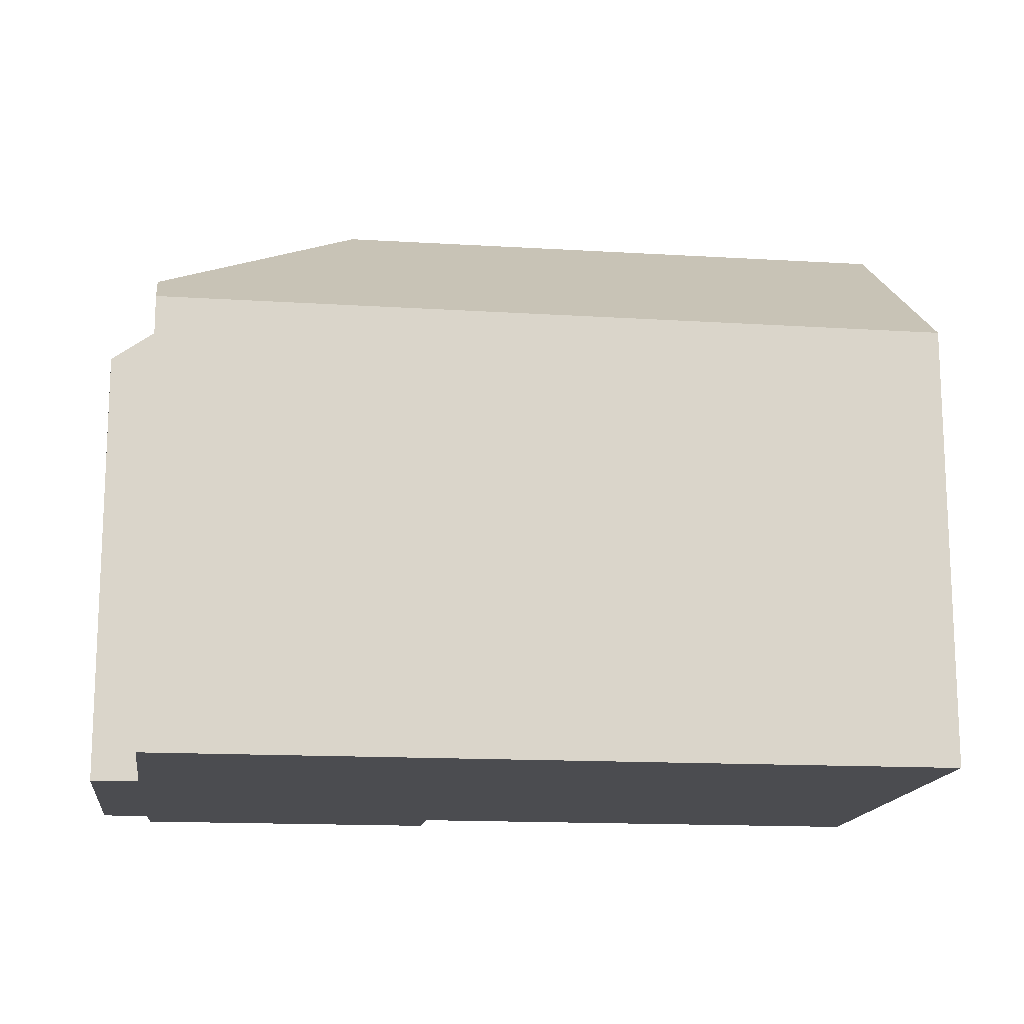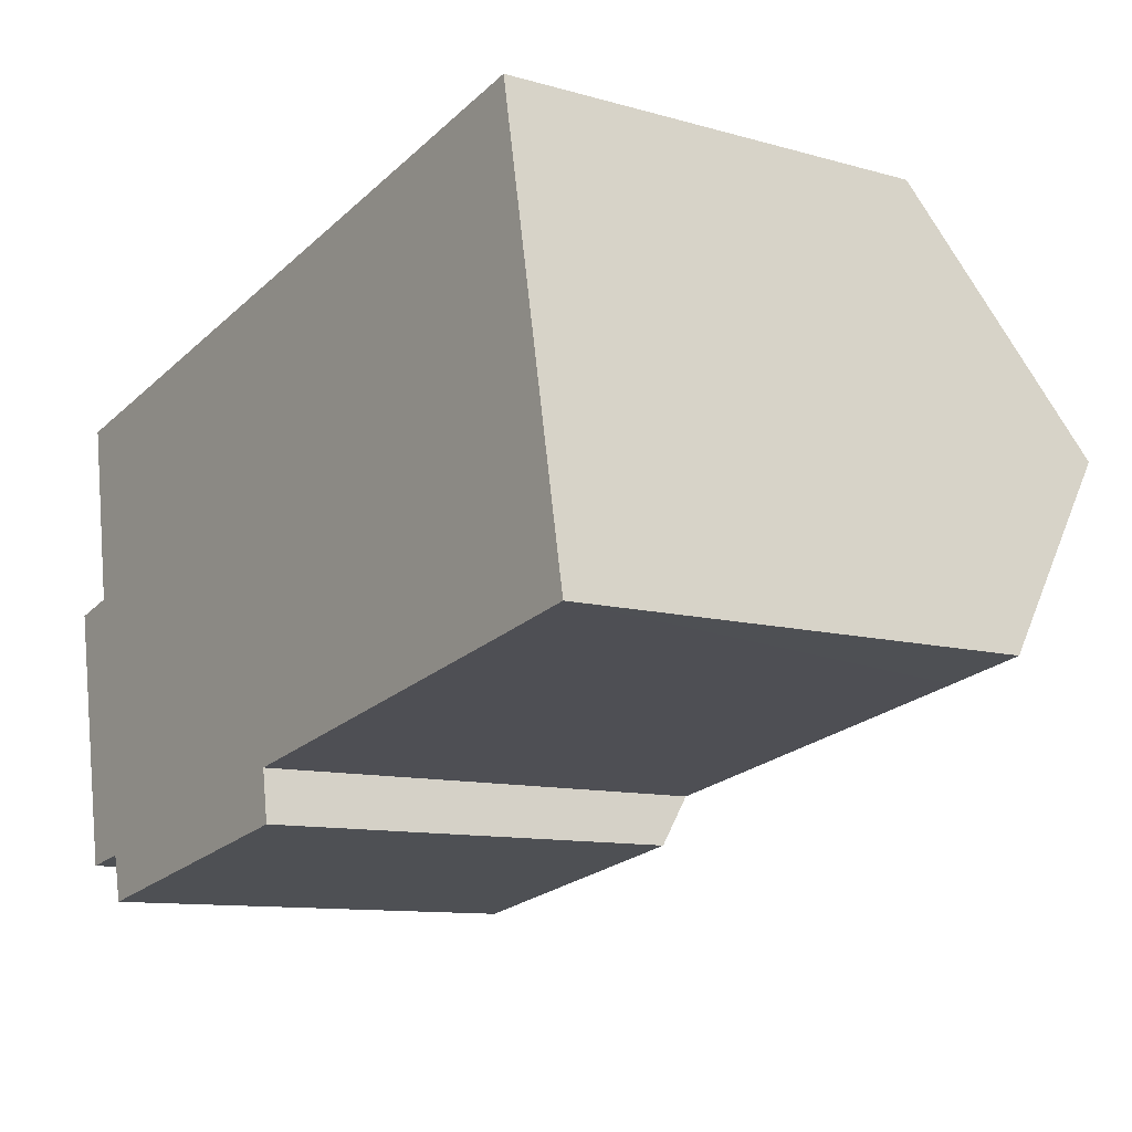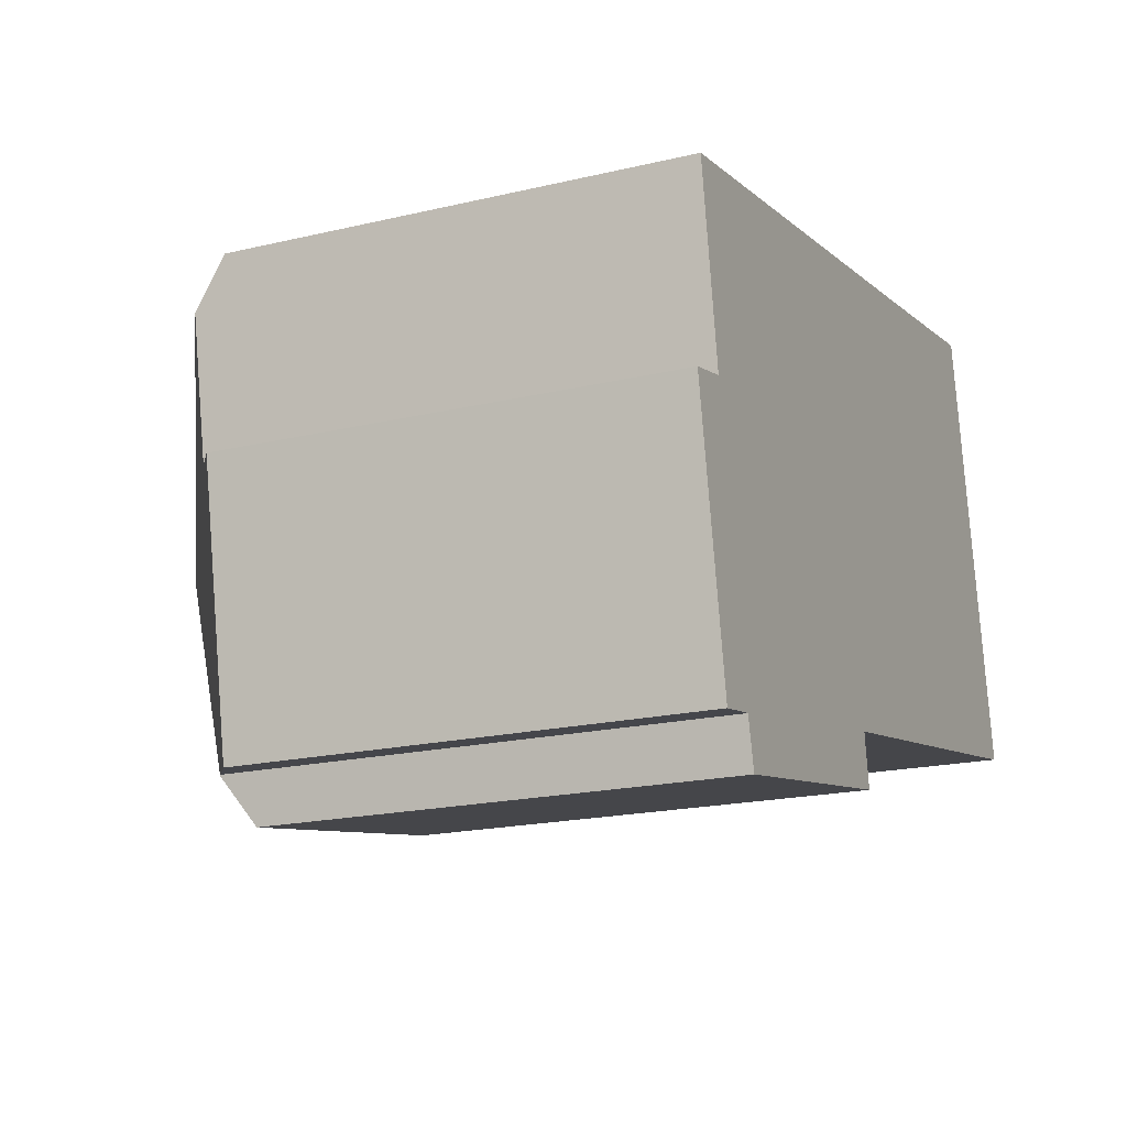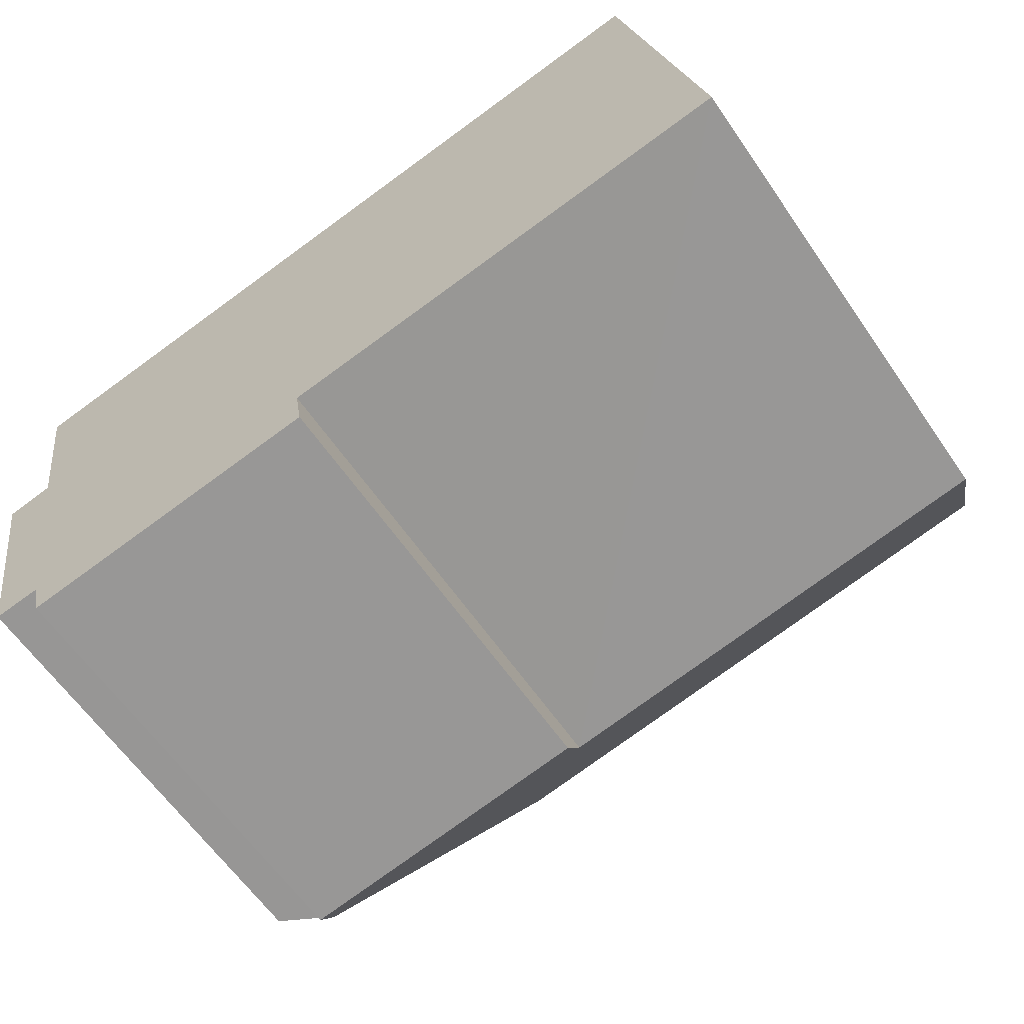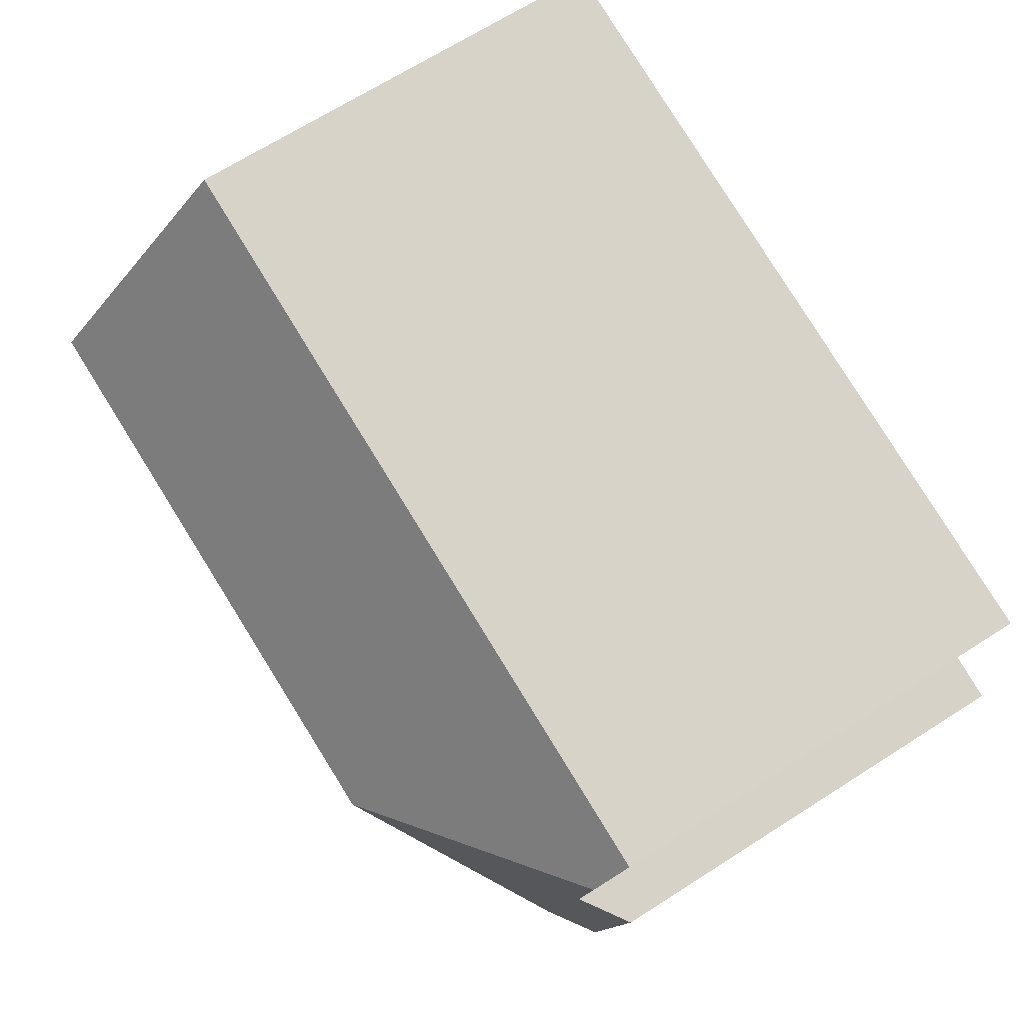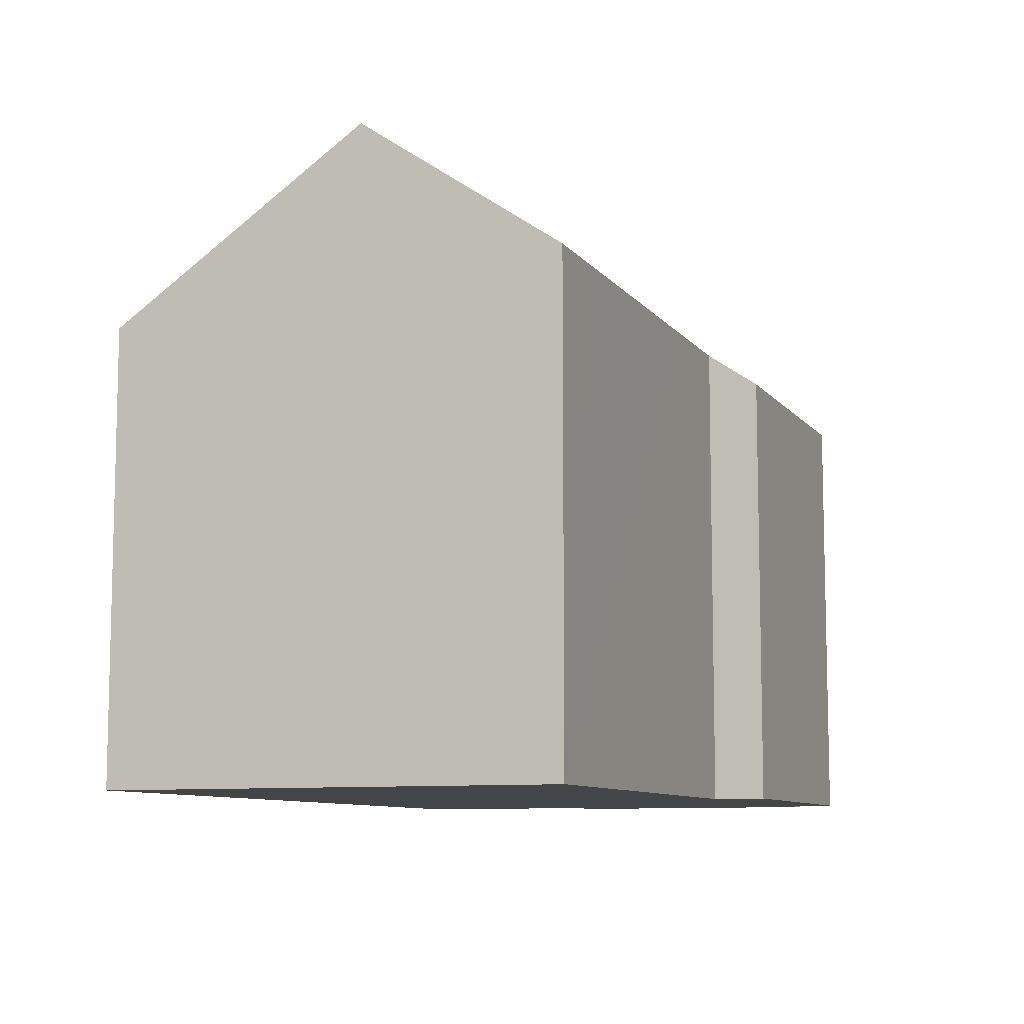
<metadata>
{"format":"obj","ext":"obj","renderer":"f3d","projection":"perspective","resolution":1024,"background":"white","views":[{"elev":-15.2,"azim":-17.7,"up":"+Y"},{"elev":-10.7,"azim":54.9,"up":"+Z"},{"elev":-19.1,"azim":-65.9,"up":"+Z"},{"elev":-62.0,"azim":34.5,"up":"+Z"},{"elev":68.2,"azim":-122.6,"up":"+Z"},{"elev":-9.0,"azim":100.6,"up":"+Y"}]}
</metadata>
<code>
v  20.64 11.39 -2.557
v  18.66 11.38 -2.923
v  19.76 14.63 2.105
v  6.172 14.63 -0.369
v  12.57 11.39 -4.026
v  11.09 11.39 -4.294
v  9.511 11.39 -4.58
v  9.709 10.54 -5.798
v  2.524 10.53 -7.122
v  2.268 11.29 -6.051
v  2.262 11.29 -6.026
v  0 10.53 6.448e-16
v  1.172 10.53 -6.212
v  1.104 11.3 0.258
v  0.577 11.36 3.475
v  0.392 10.58 4.601
v  13.55 10.53 7.075
v  18.64 10.5 8.046
v  0 0 0
v  1.172 3.804e-16 -6.212
v  1.104 -1.58e-17 0.258
v  0.392 -2.817e-16 4.601
v  0.577 -2.128e-16 3.475
v  2.262 3.69e-16 -6.026
v  2.524 4.361e-16 -7.122
v  2.268 3.705e-16 -6.051
v  13.55 -4.332e-16 7.075
v  18.64 -4.927e-16 8.046
v  20.64 1.566e-16 -2.557
v  19.76 -1.289e-16 2.105
v  9.511 2.804e-16 -4.58
v  9.709 3.55e-16 -5.798
v  11.09 2.629e-16 -4.294
v  18.66 1.79e-16 -2.923
v  12.57 2.465e-16 -4.026
g defaultobject
f 1 2 3
f 4 3 2
f 5 4 2
f 6 4 5
f 7 4 6
f 8 4 7
f 9 4 8
f 10 4 9
f 4 10 11
f 12 11 13
f 11 12 4
f 4 12 14
f 4 14 15
f 16 4 15
f 4 16 17
f 4 17 3
f 3 17 18
f 13 19 12
f 19 13 20
f 21 15 14
f 15 21 16
f 16 21 22
f 22 21 23
f 9 11 10
f 11 9 24
f 24 9 25
f 24 25 26
f 12 21 14
f 21 12 19
f 22 17 16
f 17 22 27
f 17 27 18
f 18 27 28
f 18 1 3
f 1 18 28
f 1 28 29
f 29 28 30
f 31 8 7
f 8 31 32
f 29 2 1
f 2 29 5
f 5 29 6
f 6 29 7
f 7 29 31
f 31 29 33
f 33 29 34
f 33 34 35
f 32 9 8
f 9 32 25
f 24 13 11
f 13 24 20
f 32 26 25
f 26 32 24
f 24 32 19
f 19 32 21
f 21 32 23
f 23 32 31
f 23 31 33
f 23 33 35
f 23 35 22
f 22 35 27
f 27 35 34
f 27 34 29
f 27 29 30
f 27 30 28
f 19 20 24

</code>
